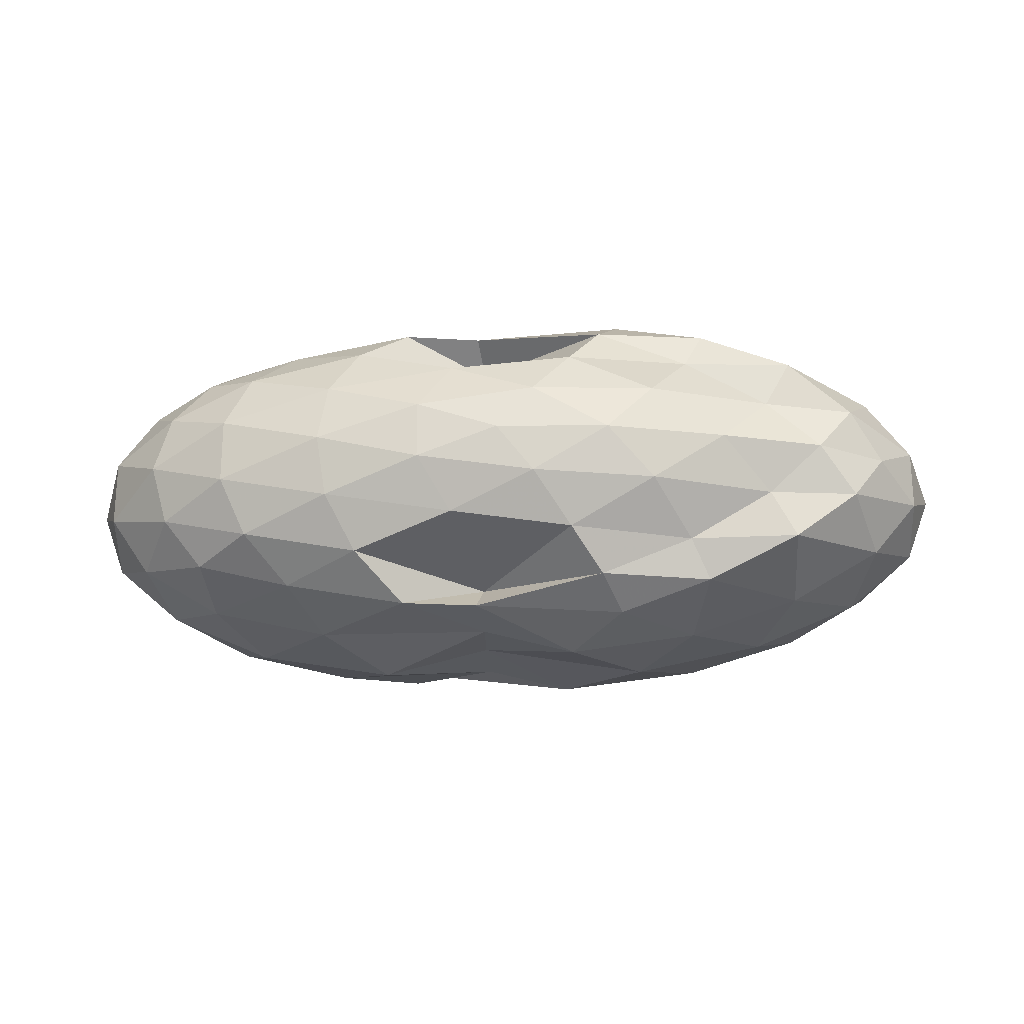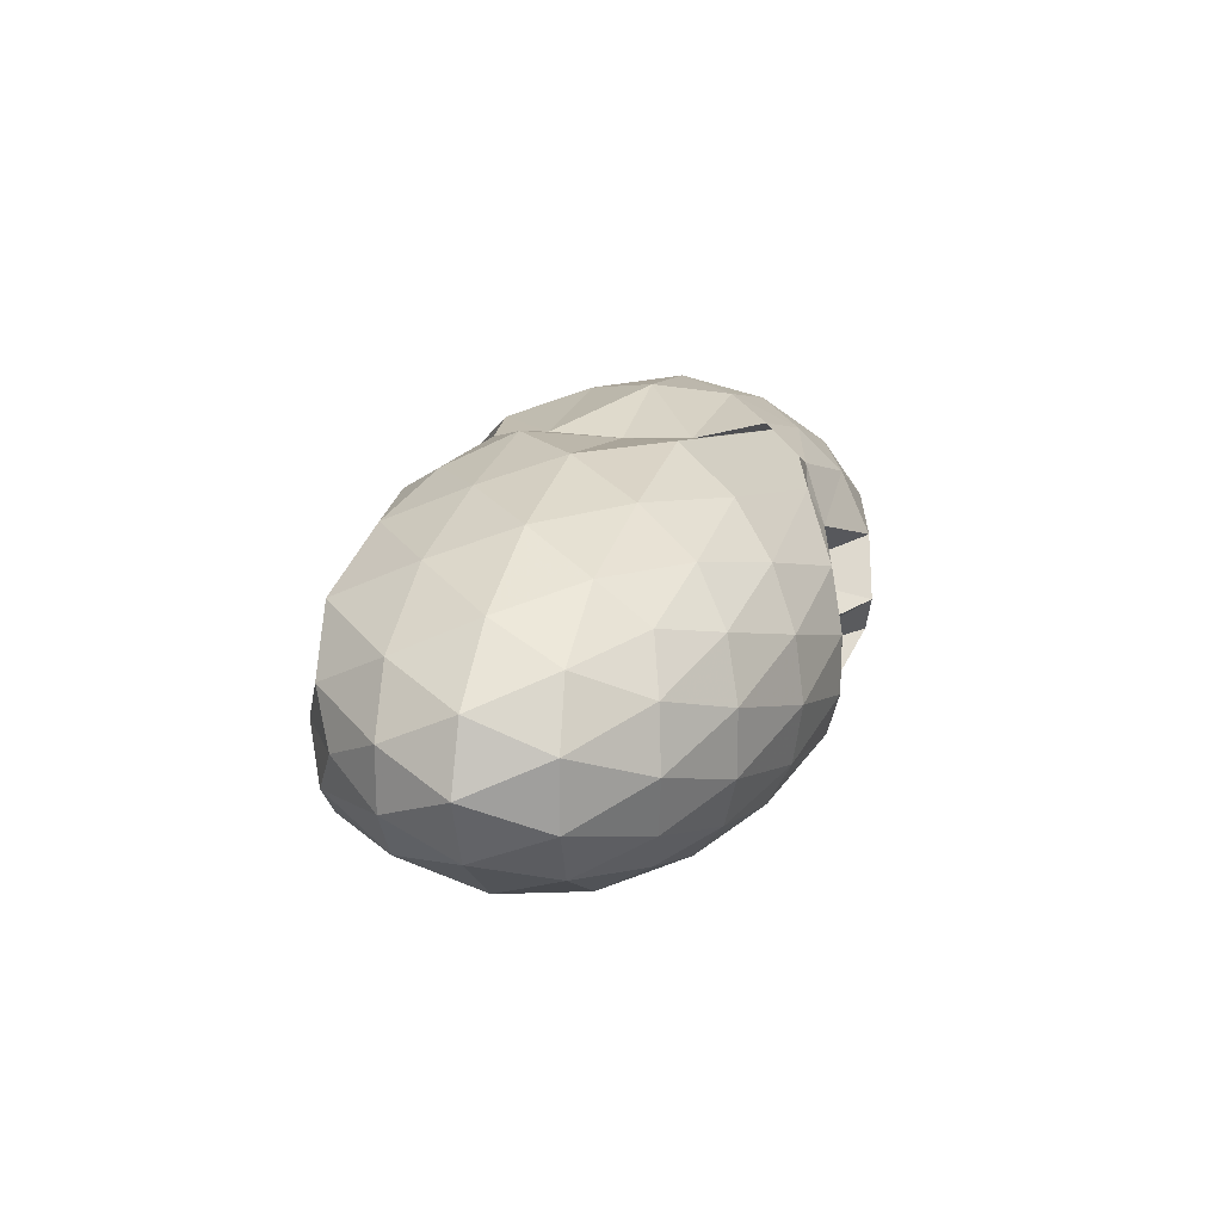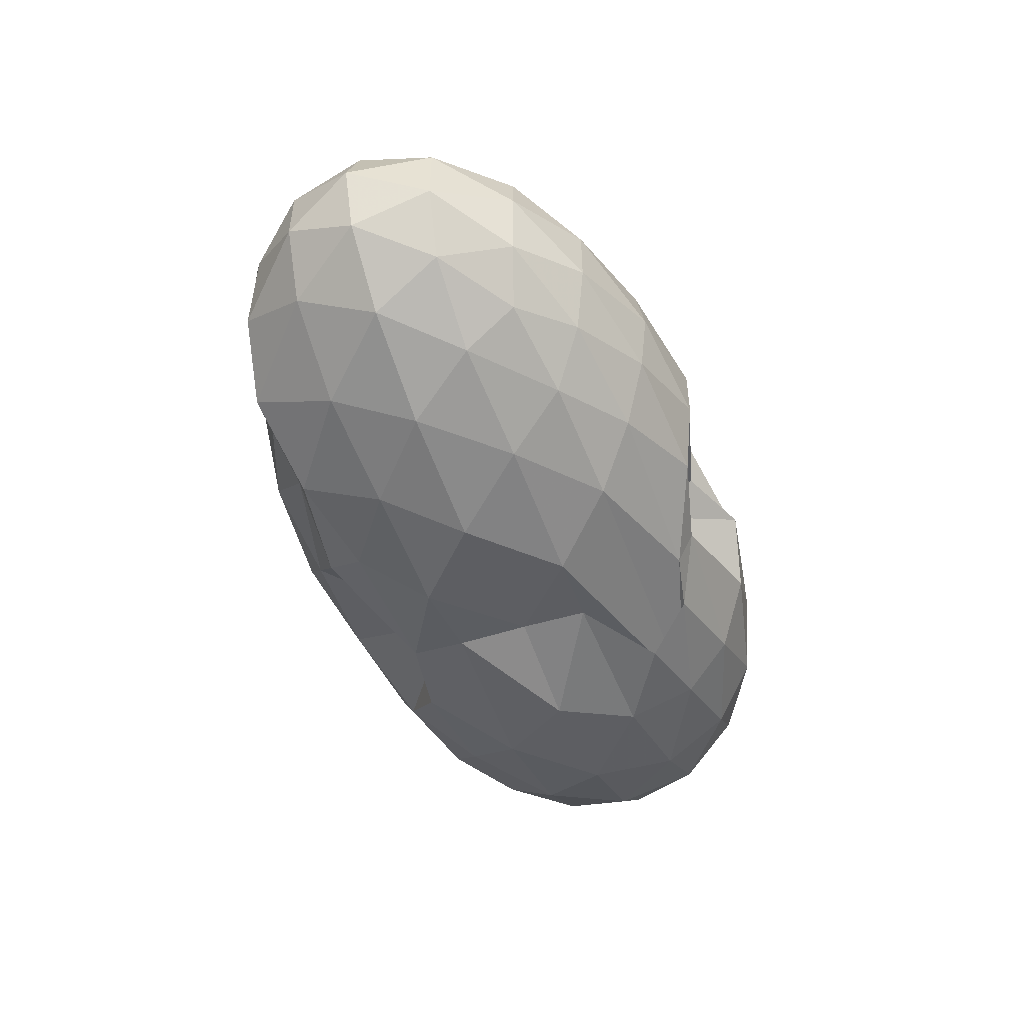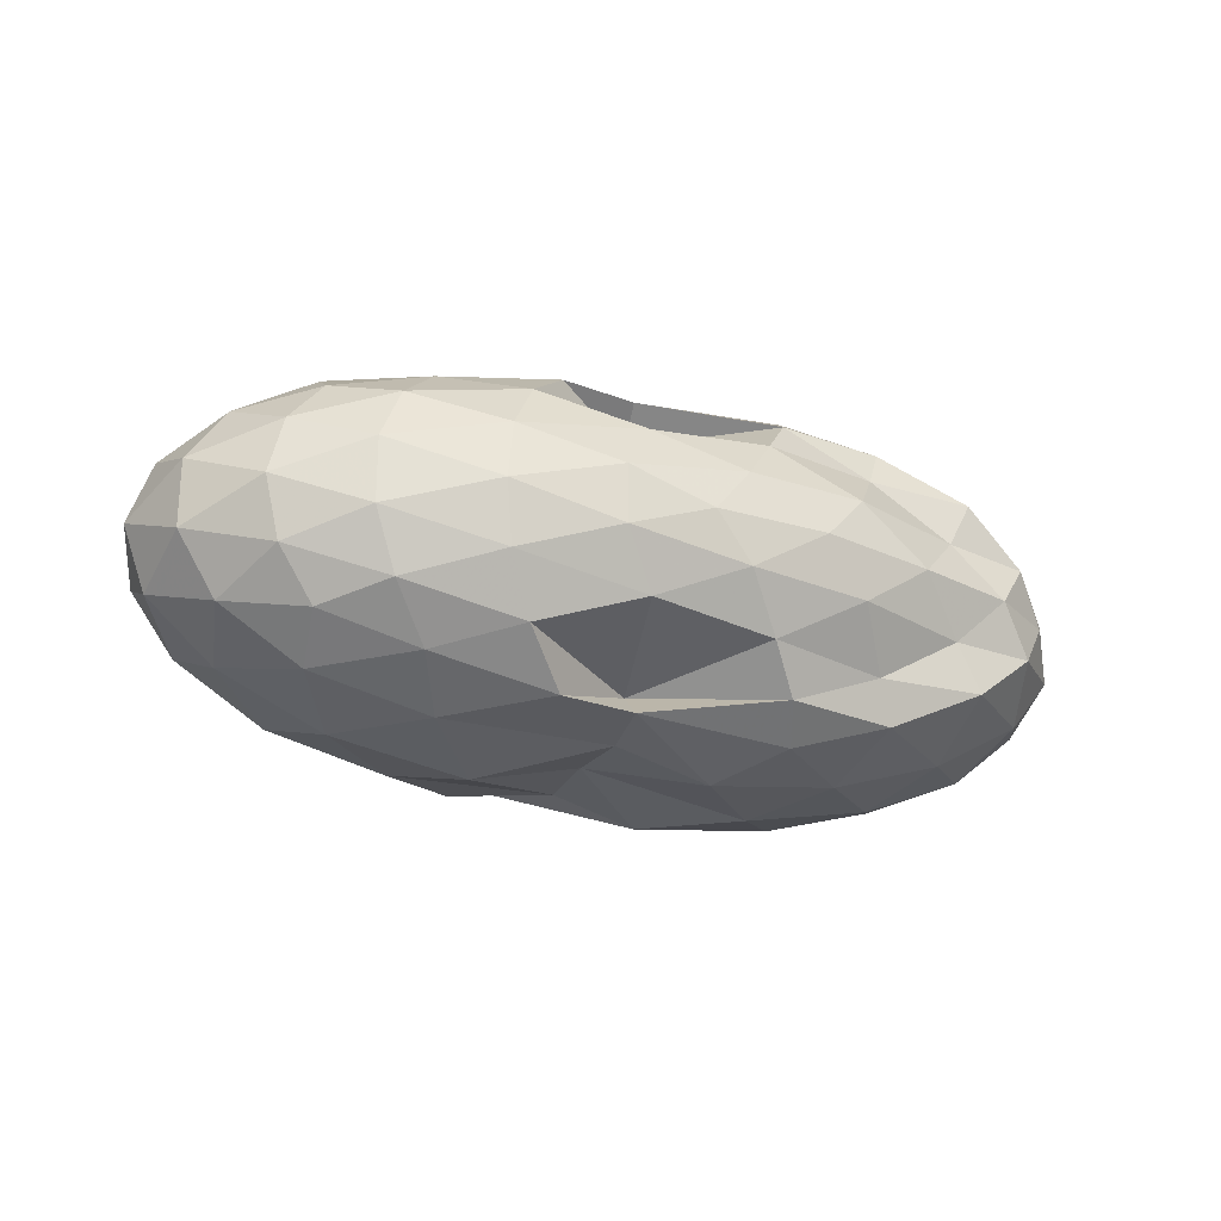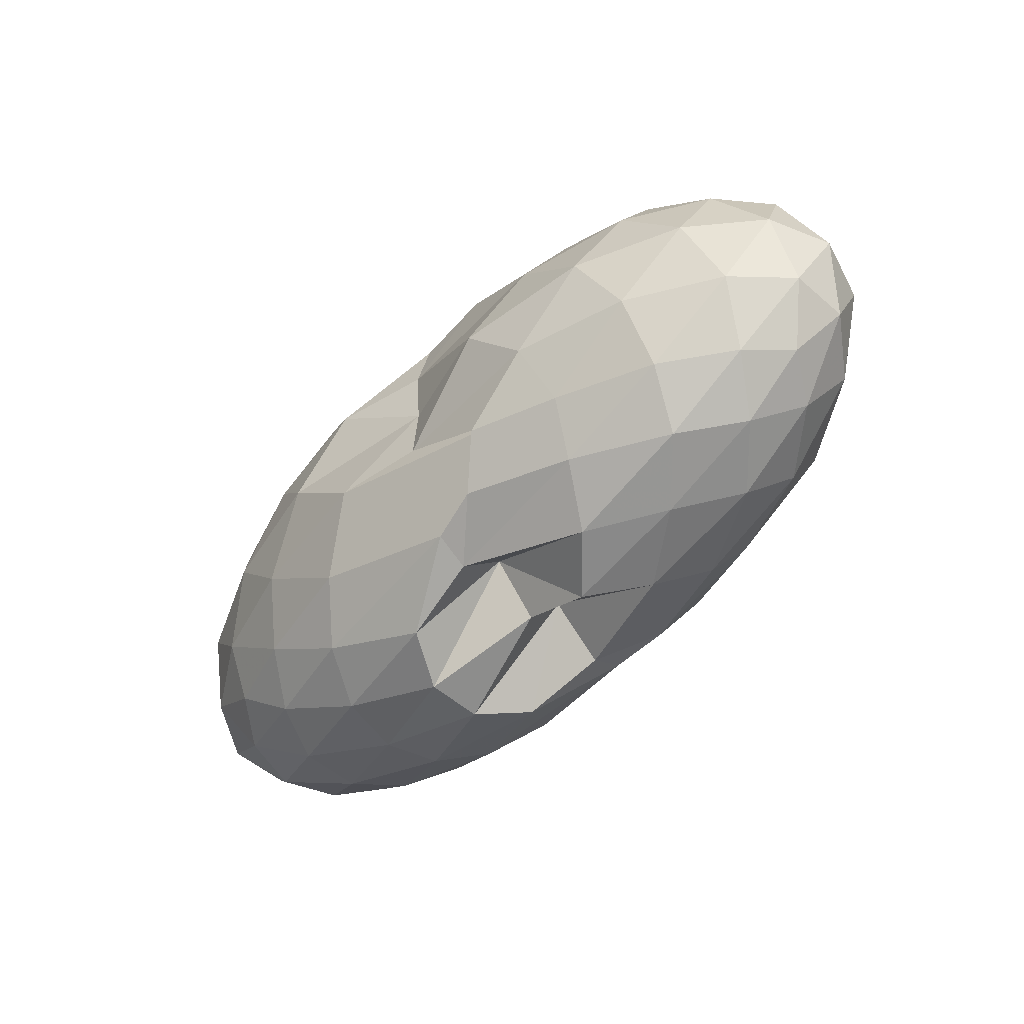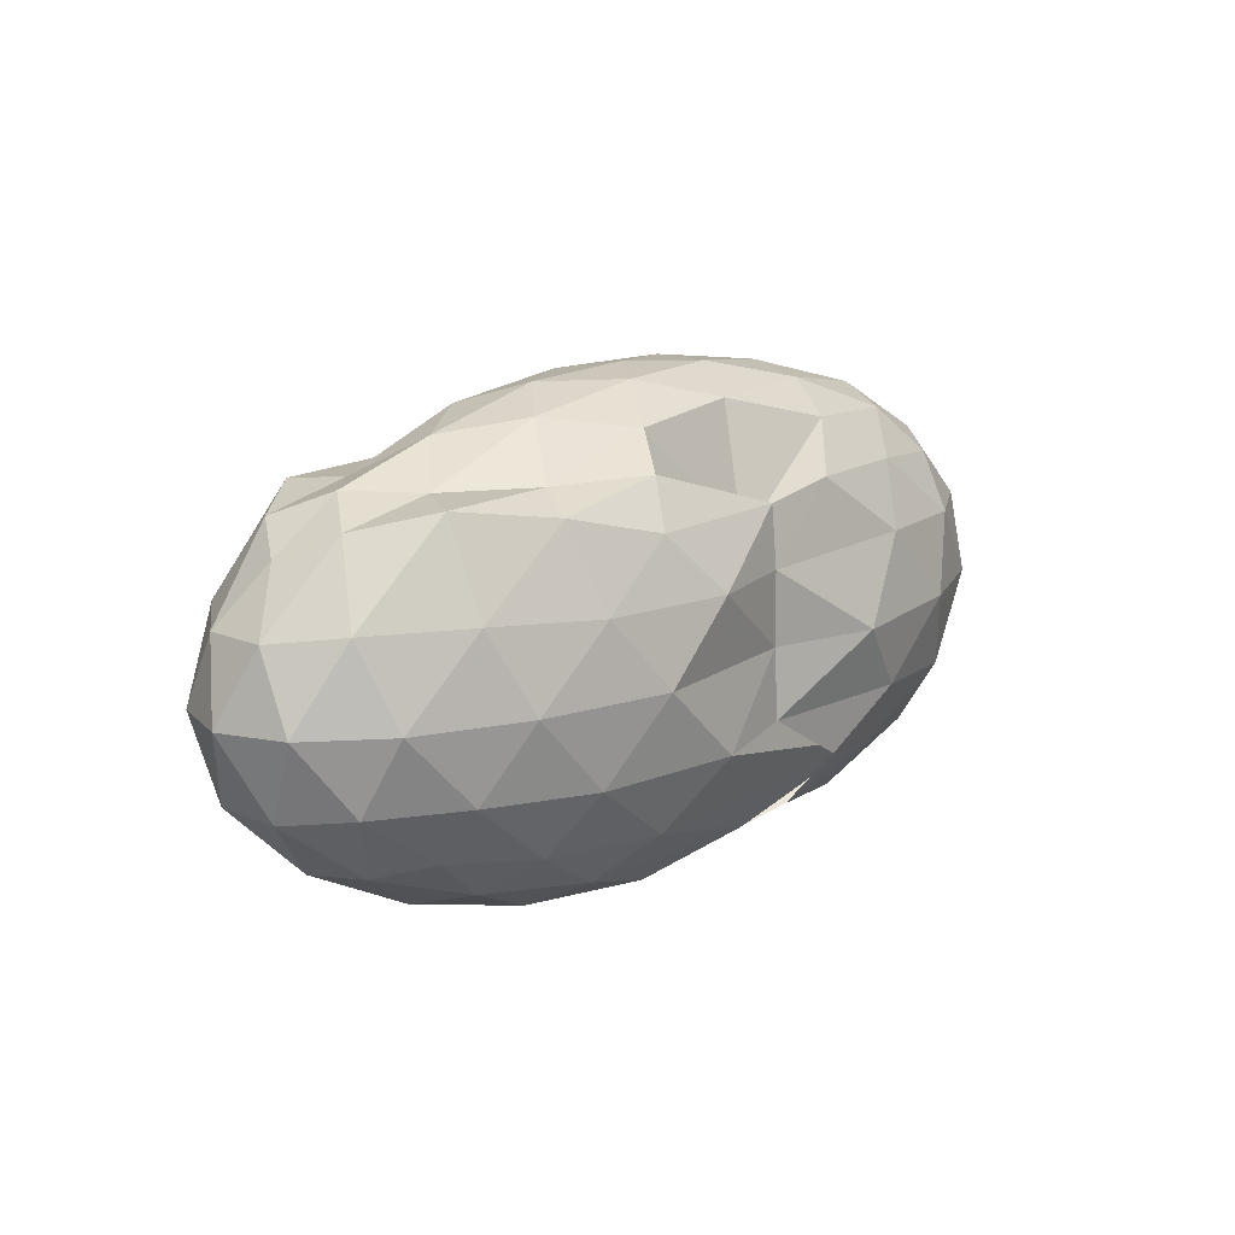
<metadata>
{"format":"obj","ext":"obj","renderer":"f3d","projection":"perspective","resolution":1024,"background":"white","views":[{"elev":-21.9,"azim":3.0,"up":"+Y"},{"elev":19.0,"azim":105.4,"up":"+Y"},{"elev":-50.3,"azim":110.8,"up":"+Y"},{"elev":-24.1,"azim":-23.8,"up":"+Y"},{"elev":-52.4,"azim":-133.0,"up":"+Z"},{"elev":14.9,"azim":132.6,"up":"+Z"}]}
</metadata>
<code>
v -2.894 -0.01564 1.278
v -3.01 -0.01542 -0.7766
v -1.005 -0.01561 0.7551
v -1.159 0.2033 0.8652
v -1.46 0.4382 0.9341
v -1.883 0.6333 0.8677
v -2.308 0.7541 0.7564
v -3.021 0.7071 0.7572
v -3.378 0.7075 0.8145
v -3.949 0.6015 0.798
v -4.398 0.4784 0.7505
v -4.572 0.2596 0.8171
v -4.645 -0.01563 0.845
v -4.572 -0.2908 0.8171
v -4.398 -0.5097 0.7505
v -3.949 -0.6325 0.798
v -3.377 -0.7397 0.8153
v -3.021 -0.7385 0.7571
v -2.309 -0.7852 0.7563
v -1.883 -0.6646 0.8677
v -1.46 -0.4696 0.9341
v -1.159 -0.2346 0.8653
v -0.8199 0.1243 0.4987
v -1.033 0.3861 0.5315
v -1.451 0.6312 0.53
v -1.957 0.791 0.4924
v -2.556 0.8668 0.4873
v -2.995 0.7537 0.4899
v -3.803 0.7662 0.5213
v -4.353 0.6391 0.5019
v -4.728 0.4097 0.5019
v -4.91 0.1401 0.5348
v -4.91 -0.1713 0.5348
v -4.728 -0.441 0.5019
v -4.353 -0.6704 0.5019
v -3.802 -0.7978 0.5218
v -2.995 -0.786 0.4913
v -2.556 -0.8983 0.4872
v -1.957 -0.8223 0.4925
v -1.451 -0.6625 0.5301
v -1.033 -0.4173 0.5315
v -0.8199 -0.1555 0.4987
v -0.8105 0.2802 0.1673
v -1.126 0.546 0.1671
v -1.617 0.7523 0.1664
v -2.223 0.8763 0.1642
v -3.01 0.7441 0.1565
v -3.518 0.8695 0.1563
v -4.151 0.7695 0.1669
v -4.634 0.5548 0.1669
v -4.944 0.2843 0.1669
v -5.051 -0.01563 0.1669
v -4.944 -0.3155 0.1669
v -4.634 -0.5861 0.1669
v -4.151 -0.8008 0.1669
v -3.517 -0.9019 0.1569
v -3.01 -0.7751 0.1576
v -2.223 -0.9075 0.1643
v -1.617 -0.7836 0.1664
v -1.126 -0.5773 0.1671
v -0.8105 -0.3115 0.1673
v -0.701 -0.01564 0.1673
v -1.031 0.4033 -0.1632
v -1.413 0.6269 -0.1622
v -1.938 0.7769 -0.1927
v -2.605 0.8575 -0.1904
v -3.008 0.7637 -0.1557
v -3.779 0.7845 -0.1615
v -4.314 0.6439 -0.201
v -4.726 0.392 -0.201
v -4.935 0.1262 -0.1682
v -4.935 -0.1574 -0.1682
v -4.726 -0.4233 -0.201
v -4.314 -0.6752 -0.201
v -3.779 -0.8158 -0.1617
v -3.008 -0.7948 -0.156
v -2.605 -0.8888 -0.1905
v -1.938 -0.8082 -0.1927
v -1.413 -0.6582 -0.1622
v -1.031 -0.4346 -0.1633
v -0.8455 -0.1692 -0.1962
v -0.8455 0.1379 -0.1962
v -1.367 0.4694 -0.4071
v -1.787 0.6044 -0.4695
v -2.348 0.7092 -0.4918
v -3.778 0.6429 -0.4446
v -3.419 0.7494 -0.3999
v -3.85 0.6243 -0.467
v -4.306 0.4487 -0.5112
v -4.611 0.207 -0.4834
v -4.759 -0.01563 -0.4168
v -4.611 -0.2383 -0.4834
v -4.306 -0.48 -0.5112
v -3.85 -0.6555 -0.4668
v -3.417 -0.7813 -0.3999
v -3.779 -0.6737 -0.4433
v -2.348 -0.7405 -0.4919
v -1.787 -0.6356 -0.4695
v -1.367 -0.5007 -0.4071
v -1.189 -0.2863 -0.4738
v -1.115 -0.01563 -0.5017
v -1.189 0.255 -0.4738
v -1.328 -0.01576 0.9682
v -1.579 0.2193 0.9517
v -1.971 0.4505 0.9473
v -2.4 0.6231 0.9566
v -2.994 0.5773 0.5867
v -3.593 0.5089 1.015
v -4.141 0.3954 0.9763
v -4.256 0.1338 1.05
v -4.256 -0.1651 1.05
v -4.141 -0.4267 0.9763
v -3.592 -0.539 1.017
v -2.994 -0.6069 0.5848
v -2.399 -0.6543 0.9566
v -1.971 -0.482 0.9472
v -1.58 -0.2506 0.9518
v -1.806 -0.01563 1.113
v -2.146 0.216 1.168
v -2.545 0.4304 1.098
v -3.121 0.3621 1.141
v -3.726 0.2631 1.145
v -3.766 -0.01579 1.191
v -3.725 -0.2943 1.145
v -3.121 -0.3921 1.142
v -2.545 -0.4615 1.097
v -2.146 -0.2473 1.168
v -2.364 -0.01564 1.255
v -2.721 0.1983 1.247
v -3.275 0.1182 1.254
v -3.275 -0.1493 1.254
v -2.719 -0.2297 1.247
v -1.628 0.3866 -0.6272
v -2.151 0.5084 -0.6923
v -3.018 0.574 -0.6694
v -3.258 0.6213 -0.6144
v -3.758 0.4571 -0.6937
v -4.189 0.2262 -0.716
v -4.441 -0.01563 -0.6426
v -4.189 -0.2575 -0.716
v -3.758 -0.4888 -0.694
v -3.259 -0.6512 -0.614
v -3.011 -0.6055 -0.6706
v -2.151 -0.5397 -0.6922
v -1.628 -0.4178 -0.6272
v -1.511 -0.1619 -0.7009
v -1.511 0.1306 -0.7009
v -2.018 0.2615 -0.819
v -2.617 0.3626 -0.8534
v -3.005 0.4158 -0.7496
v -3.591 0.2134 -0.8567
v -3.93 -0.01548 -0.8116
v -3.591 -0.2447 -0.8559
v -3.006 -0.4471 -0.7491
v -2.617 -0.3921 -0.8536
v -2.018 -0.2927 -0.819
v -1.977 -0.01563 -0.8655
v -2.47 0.1165 -0.931
v -2.996 0.1808 -0.5057
v -3.348 -0.01625 -0.918
v -2.996 -0.2125 -0.5067
v -2.469 -0.1479 -0.931
f 3 23 4
f 4 23 24
f 4 24 5
f 5 24 25
f 5 25 6
f 6 25 26
f 6 26 7
f 7 26 27
f 7 27 8
f 8 27 28
f 8 28 9
f 9 28 29
f 9 29 10
f 10 29 30
f 10 30 11
f 11 30 31
f 11 31 12
f 12 31 32
f 12 32 13
f 13 32 33
f 13 33 14
f 14 33 34
f 14 34 15
f 15 34 35
f 15 35 16
f 16 35 36
f 16 36 17
f 17 36 37
f 17 37 18
f 18 37 38
f 18 38 19
f 19 38 39
f 19 39 20
f 20 39 40
f 20 40 21
f 21 40 41
f 21 41 22
f 22 41 42
f 22 42 3
f 3 42 23
f 23 43 24
f 24 43 44
f 24 44 25
f 25 44 45
f 25 45 26
f 26 45 46
f 26 46 27
f 27 46 47
f 27 47 28
f 28 47 48
f 28 48 29
f 29 48 49
f 29 49 30
f 30 49 50
f 30 50 31
f 31 50 51
f 31 51 32
f 32 51 52
f 32 52 33
f 33 52 53
f 33 53 34
f 34 53 54
f 34 54 35
f 35 54 55
f 35 55 36
f 36 55 56
f 36 56 37
f 37 56 57
f 37 57 38
f 38 57 58
f 38 58 39
f 39 58 59
f 39 59 40
f 40 59 60
f 40 60 41
f 41 60 61
f 41 61 42
f 42 61 62
f 42 62 23
f 23 62 43
f 43 63 44
f 44 63 64
f 44 64 45
f 45 64 65
f 45 65 46
f 46 65 66
f 46 66 47
f 47 66 67
f 47 67 48
f 48 67 68
f 48 68 49
f 49 68 69
f 49 69 50
f 50 69 70
f 50 70 51
f 51 70 71
f 51 71 52
f 52 71 72
f 52 72 53
f 53 72 73
f 53 73 54
f 54 73 74
f 54 74 55
f 55 74 75
f 55 75 56
f 56 75 76
f 56 76 57
f 57 76 77
f 57 77 58
f 58 77 78
f 58 78 59
f 59 78 79
f 59 79 60
f 60 79 80
f 60 80 61
f 61 80 81
f 61 81 62
f 62 81 82
f 62 82 43
f 43 82 63
f 63 83 64
f 64 83 84
f 64 84 65
f 65 84 85
f 65 85 66
f 66 85 86
f 66 86 67
f 67 86 87
f 67 87 68
f 68 87 88
f 68 88 69
f 69 88 89
f 69 89 70
f 70 89 90
f 70 90 71
f 71 90 91
f 71 91 72
f 72 91 92
f 72 92 73
f 73 92 93
f 73 93 74
f 74 93 94
f 74 94 75
f 75 94 95
f 75 95 76
f 76 95 96
f 76 96 77
f 77 96 97
f 77 97 78
f 78 97 98
f 78 98 79
f 79 98 99
f 79 99 80
f 80 99 100
f 80 100 81
f 81 100 101
f 81 101 82
f 82 101 102
f 82 102 63
f 63 102 83
f 103 104 118
f 104 119 118
f 104 105 119
f 105 120 119
f 105 106 120
f 106 107 120
f 107 121 120
f 107 108 121
f 108 122 121
f 108 109 122
f 109 110 122
f 110 123 122
f 110 111 123
f 111 124 123
f 111 112 124
f 112 113 124
f 113 125 124
f 113 114 125
f 114 126 125
f 114 115 126
f 115 116 126
f 116 127 126
f 116 117 127
f 117 118 127
f 117 103 118
f 118 119 128
f 119 129 128
f 119 120 129
f 120 121 129
f 121 130 129
f 121 122 130
f 122 123 130
f 123 131 130
f 123 124 131
f 124 125 131
f 125 132 131
f 125 126 132
f 126 127 132
f 127 128 132
f 127 118 128
f 133 148 134
f 134 148 149
f 134 149 135
f 135 149 150
f 135 150 136
f 136 150 137
f 137 150 151
f 137 151 138
f 138 151 152
f 138 152 139
f 139 152 140
f 140 152 153
f 140 153 141
f 141 153 154
f 141 154 142
f 142 154 143
f 143 154 155
f 143 155 144
f 144 155 156
f 144 156 145
f 145 156 146
f 146 156 157
f 146 157 147
f 147 157 148
f 147 148 133
f 148 158 149
f 149 158 159
f 149 159 150
f 150 159 151
f 151 159 160
f 151 160 152
f 152 160 153
f 153 160 161
f 153 161 154
f 154 161 155
f 155 161 162
f 155 162 156
f 156 162 157
f 157 162 158
f 157 158 148
f 3 4 103
f 103 4 104
f 4 5 104
f 104 5 105
f 5 6 105
f 105 6 106
f 6 7 106
f 7 8 106
f 106 8 107
f 8 9 107
f 107 9 108
f 9 10 108
f 108 10 109
f 10 11 109
f 11 12 109
f 109 12 110
f 12 13 110
f 110 13 111
f 13 14 111
f 111 14 112
f 14 15 112
f 15 16 112
f 112 16 113
f 16 17 113
f 113 17 114
f 17 18 114
f 114 18 115
f 18 19 115
f 19 20 115
f 115 20 116
f 20 21 116
f 116 21 117
f 21 22 117
f 117 22 103
f 22 3 103
f 83 133 84
f 84 133 134
f 84 134 85
f 85 134 135
f 85 135 86
f 86 135 136
f 86 136 87
f 87 136 88
f 88 136 137
f 88 137 89
f 89 137 138
f 89 138 90
f 90 138 139
f 90 139 91
f 91 139 92
f 92 139 140
f 92 140 93
f 93 140 141
f 93 141 94
f 94 141 142
f 94 142 95
f 95 142 96
f 96 142 143
f 96 143 97
f 97 143 144
f 97 144 98
f 98 144 145
f 98 145 99
f 99 145 100
f 100 145 146
f 100 146 101
f 101 146 147
f 101 147 102
f 102 147 133
f 102 133 83
f 128 129 1
f 129 130 1
f 130 131 1
f 131 132 1
f 132 128 1
f 159 158 2
f 160 159 2
f 161 160 2
f 162 161 2
f 158 162 2

</code>
